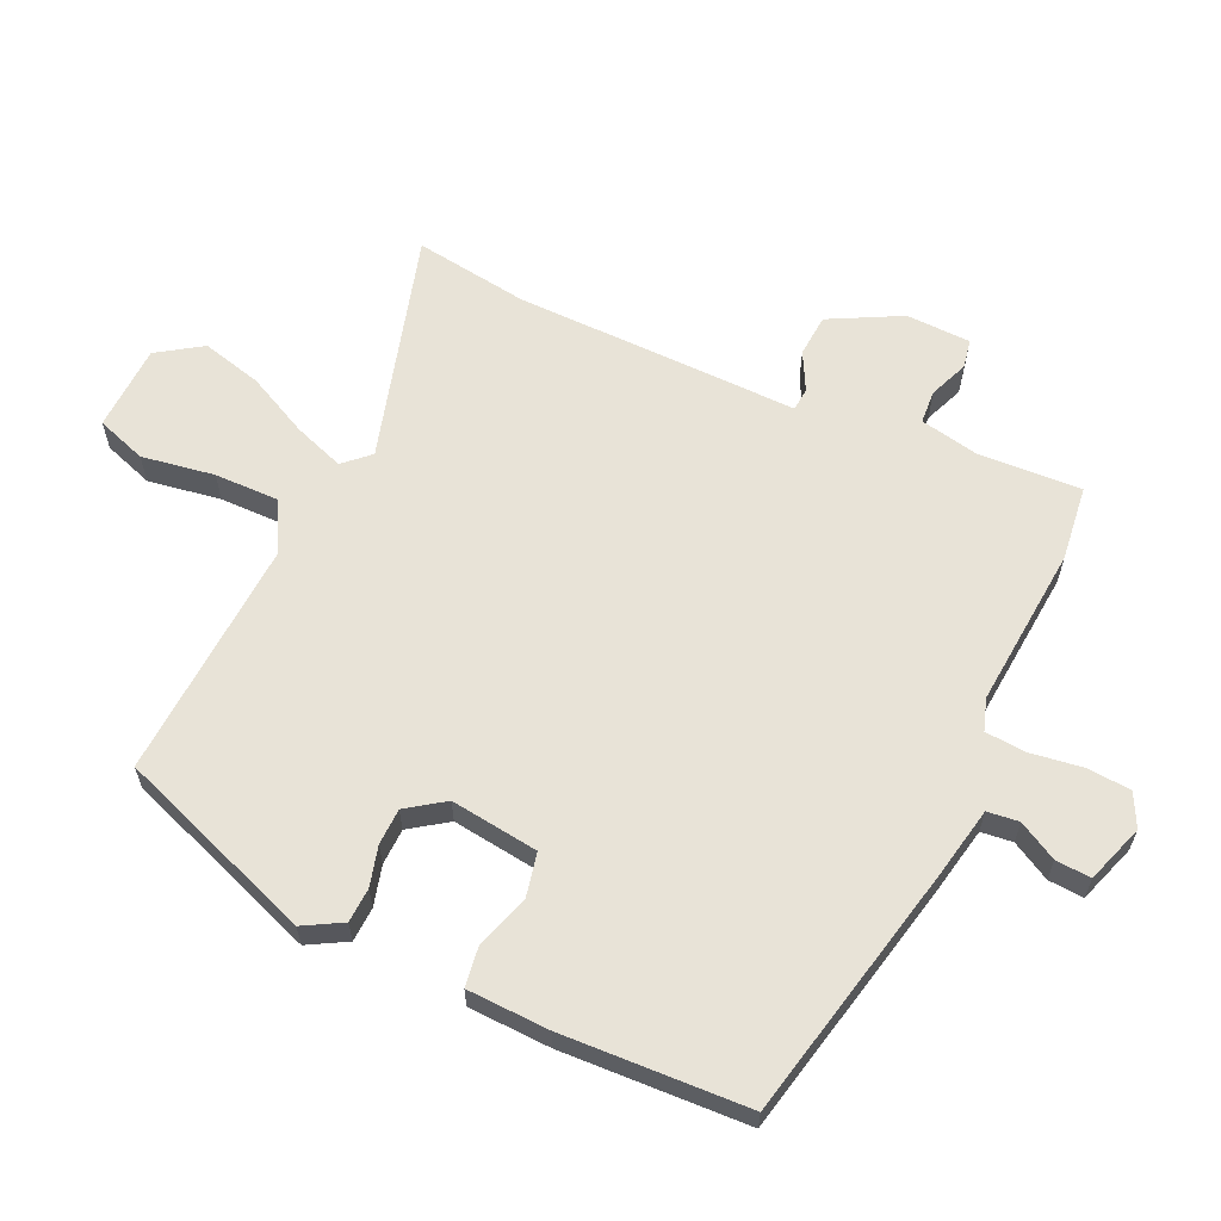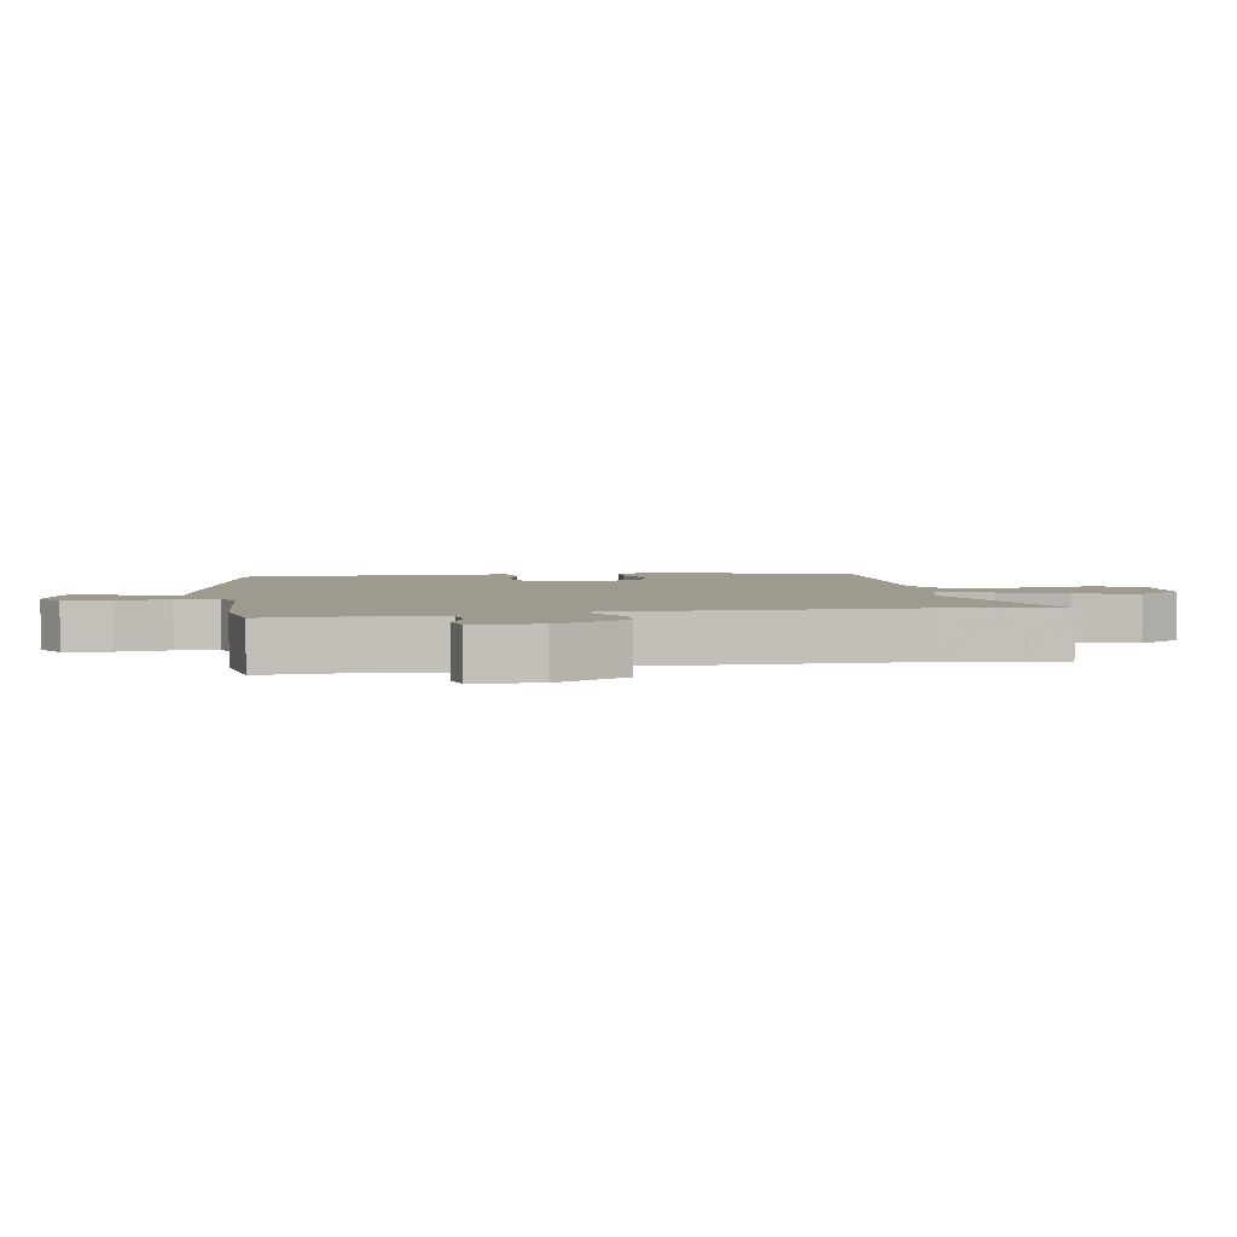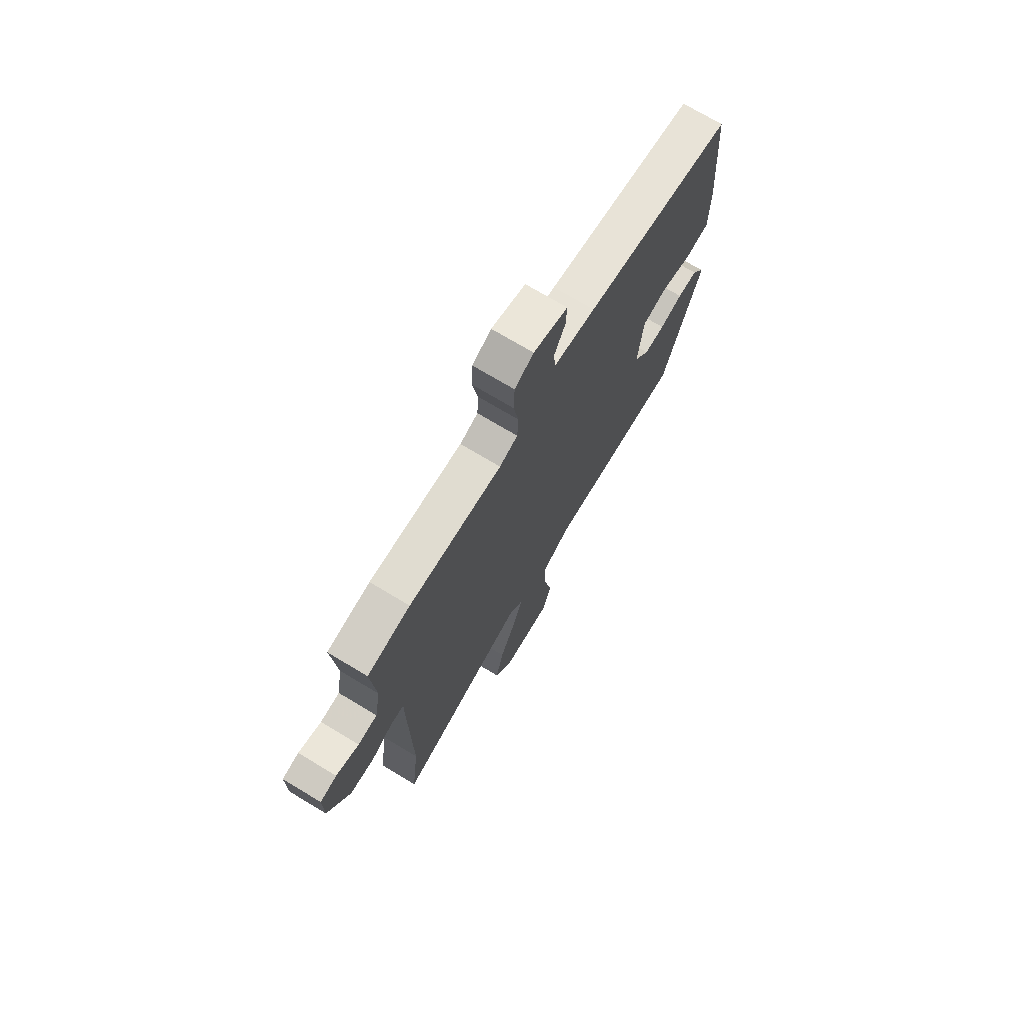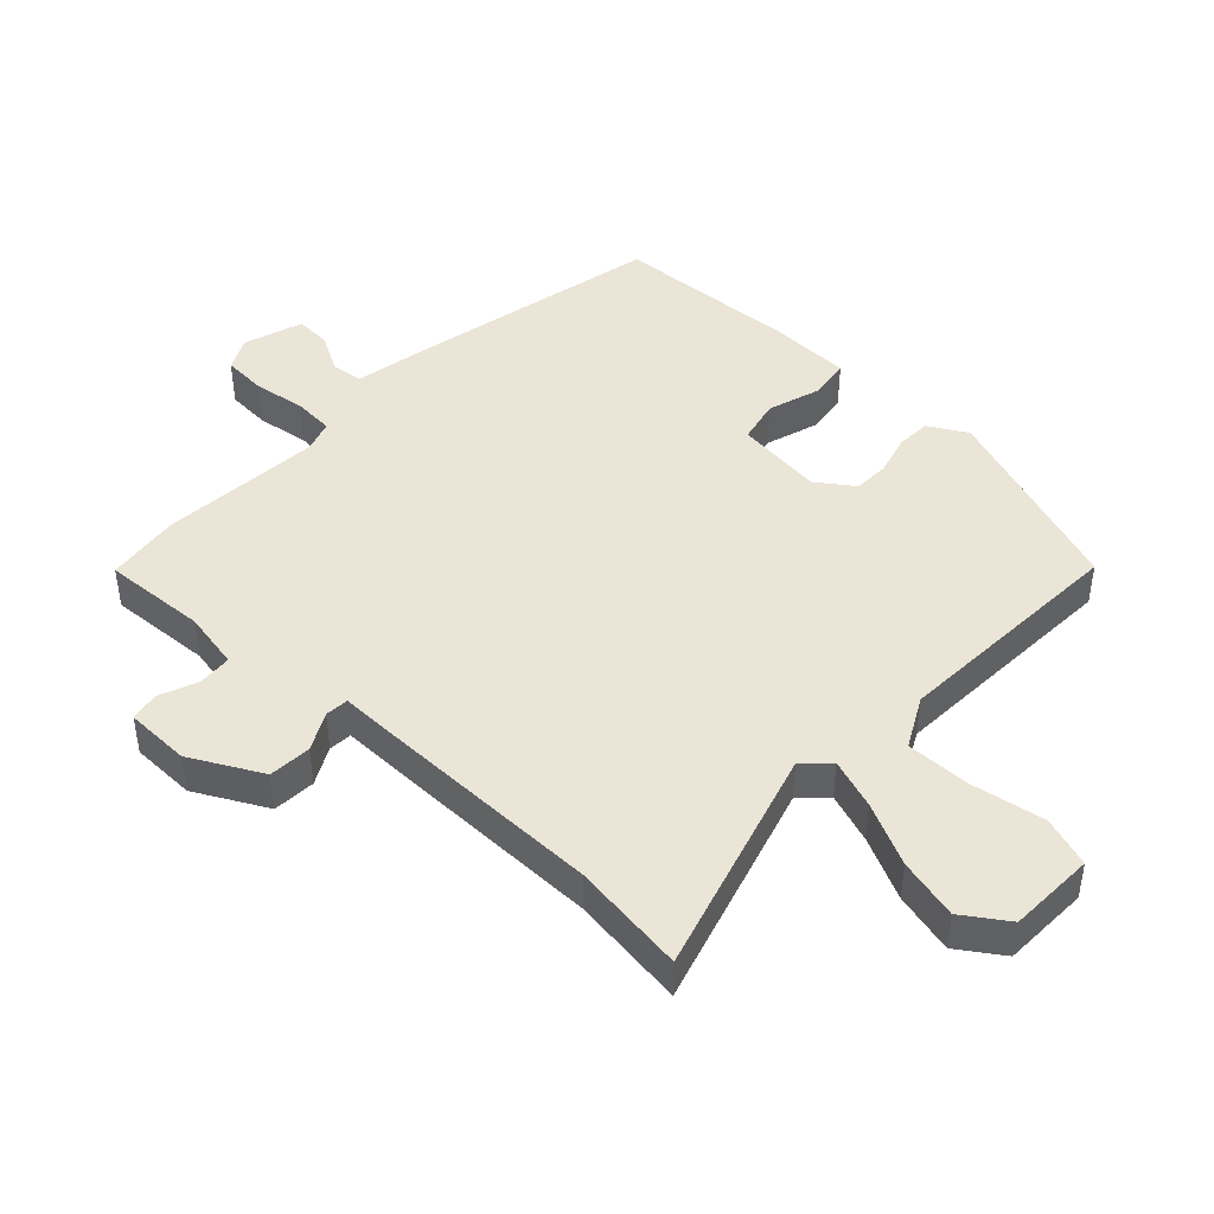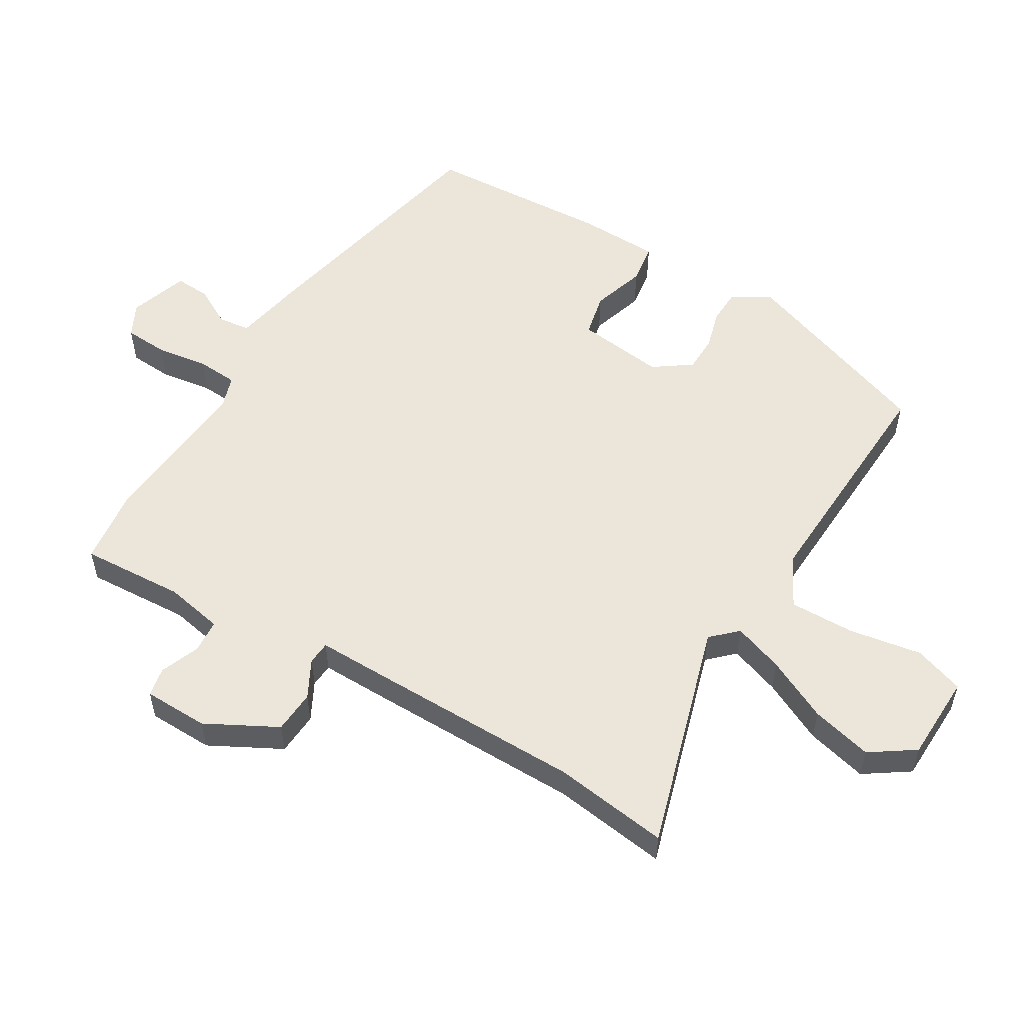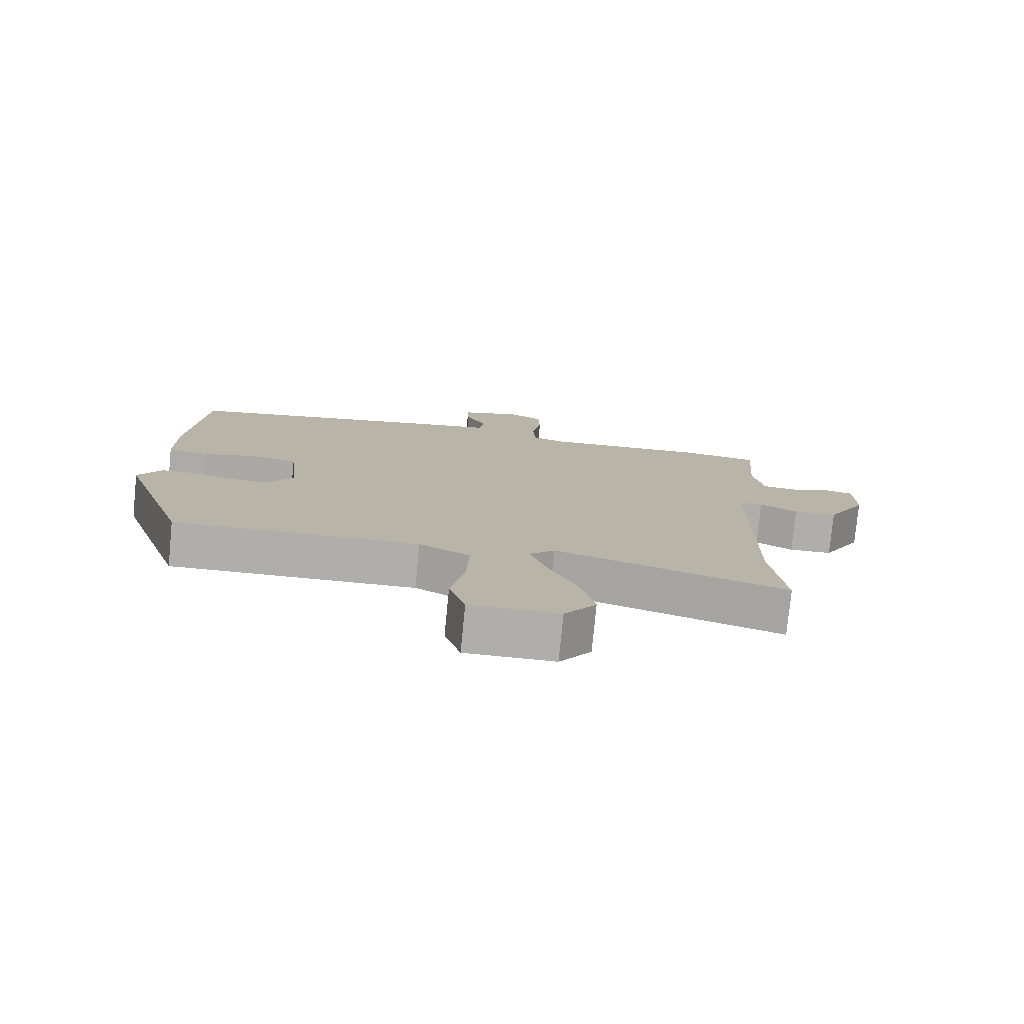
<metadata>
{"format":"obj","ext":"obj","renderer":"f3d","projection":"perspective","resolution":1024,"background":"white","views":[{"elev":61.8,"azim":-63.6,"up":"+Y"},{"elev":3.6,"azim":80.9,"up":"+Y"},{"elev":72.6,"azim":121.0,"up":"+Z"},{"elev":44.4,"azim":134.4,"up":"+Y"},{"elev":54.5,"azim":122.2,"up":"+Y"},{"elev":-77.8,"azim":-5.6,"up":"+Z"}]}
</metadata>
<code>
v 0.436 0.07 0.51
v 0.555 0.07 0.492
v 0.542 0.07 0.328
v 0.558 0.07 0.235
v 0.611 0.07 0.23
v 0.674 0.07 0.253
v 0.72 0.07 0.243
v 0.72 0.07 0.14
v 0.658 0.07 0.029
v 0.59 0.07 0.026
v 0.531 0.07 0.059
v 0.494 0.07 0.057
v 0.493 0.07 -0.05
v 0.488 0.07 -0.395
v 0.509 0.07 -0.577
v 0.149 0.07 -0.462
v 0.11 0.07 -0.501
v 0.136 0.07 -0.581
v 0.182 0.07 -0.681
v 0.204 0.07 -0.778
v 0.155 0.07 -0.847
v 0.017 0.07 -0.848
v -0.008 0.07 -0.768
v 0.014 0.07 -0.653
v 0.018 0.07 -0.55
v -0.061 0.07 -0.506
v -0.442 0.07 -0.516
v -0.548 0.07 -0.2
v -0.512 0.07 -0.14
v -0.457 0.07 -0.139
v -0.394 0.07 -0.158
v -0.336 0.07 -0.158
v -0.293 0.07 -0.1
v -0.307 0.07 0.04
v -0.376 0.07 0.057
v -0.462 0.07 0.032
v -0.526 0.07 0.043
v -0.527 0.07 0.173
v -0.505 0.07 0.466
v -0.096 0.07 0.543
v 0.018 0.07 0.562
v 0.025 0.07 0.612
v -0.007 0.07 0.674
v -0.009 0.07 0.73
v 0.085 0.07 0.759
v 0.137 0.07 0.731
v 0.14 0.07 0.661
v 0.126 0.07 0.579
v 0.129 0.07 0.514
v 0.179 0.07 0.496
v 0.436 0 0.51
v 0.555 0 0.492
v 0.542 0 0.328
v 0.558 0 0.235
v 0.611 0 0.23
v 0.674 0 0.253
v 0.72 0 0.243
v 0.72 0 0.14
v 0.658 0 0.029
v 0.59 0 0.026
v 0.531 0 0.059
v 0.494 0 0.057
v 0.493 0 -0.05
v 0.488 0 -0.395
v 0.509 0 -0.577
v 0.149 0 -0.462
v 0.11 0 -0.501
v 0.136 0 -0.581
v 0.182 0 -0.681
v 0.204 0 -0.778
v 0.155 0 -0.847
v 0.017 0 -0.848
v -0.008 0 -0.768
v 0.014 0 -0.653
v 0.018 0 -0.55
v -0.061 0 -0.506
v -0.442 0 -0.516
v -0.548 0 -0.2
v -0.512 0 -0.14
v -0.457 0 -0.139
v -0.394 0 -0.158
v -0.336 0 -0.158
v -0.293 0 -0.1
v -0.307 0 0.04
v -0.376 0 0.057
v -0.462 0 0.032
v -0.526 0 0.043
v -0.527 0 0.173
v -0.505 0 0.466
v -0.096 0 0.543
v 0.018 0 0.562
v 0.025 0 0.612
v -0.007 0 0.674
v -0.009 0 0.73
v 0.085 0 0.759
v 0.137 0 0.731
v 0.14 0 0.661
v 0.126 0 0.579
v 0.129 0 0.514
v 0.179 0 0.496
f 46 47 48
f 45 46 48
f 44 45 48
f 43 44 48
f 42 43 48
f 41 42 48 49
f 40 41 49
f 39 40 49
f 38 39 49
f 37 38 49
f 36 37 49
f 35 36 49
f 34 35 49 50
f 29 30 31
f 28 29 31
f 27 28 31
f 26 27 31
f 25 26 31 32
f 22 23 24
f 21 22 24
f 20 21 24
f 19 20 24
f 18 19 24
f 17 18 24 25
f 25 32 33
f 17 25 33
f 16 17 33
f 12 13 14
f 9 10 11
f 8 9 11
f 7 8 11
f 6 7 11
f 5 6 11
f 4 5 11 12
f 3 4 12
f 2 3 12
f 1 2 12
f 50 1 12 14
f 33 34 50
f 16 33 50
f 15 16 50
f 14 15 50
f 98 97 96
f 98 96 95
f 98 95 94
f 98 94 93
f 98 93 92
f 99 98 92 91
f 99 91 90
f 99 90 89
f 99 89 88
f 99 88 87
f 99 87 86
f 99 86 85
f 100 99 85 84
f 81 80 79
f 81 79 78
f 81 78 77
f 81 77 76
f 82 81 76 75
f 74 73 72
f 74 72 71
f 74 71 70
f 74 70 69
f 74 69 68
f 75 74 68 67
f 83 82 75
f 83 75 67
f 83 67 66
f 64 63 62
f 61 60 59
f 61 59 58
f 61 58 57
f 61 57 56
f 61 56 55
f 62 61 55 54
f 62 54 53
f 62 53 52
f 62 52 51
f 64 62 51 100
f 100 84 83
f 100 83 66
f 100 66 65
f 100 65 64
f 1 51 52 2
f 2 52 53 3
f 3 53 54 4
f 4 54 55 5
f 5 55 56 6
f 6 56 57 7
f 7 57 58 8
f 8 58 59 9
f 9 59 60 10
f 10 60 61 11
f 11 61 62 12
f 12 62 63 13
f 13 63 64 14
f 14 64 65 15
f 15 65 66 16
f 16 66 67 17
f 17 67 68 18
f 18 68 69 19
f 19 69 70 20
f 20 70 71 21
f 21 71 72 22
f 22 72 73 23
f 23 73 74 24
f 24 74 75 25
f 25 75 76 26
f 26 76 77 27
f 27 77 78 28
f 28 78 79 29
f 29 79 80 30
f 30 80 81 31
f 31 81 82 32
f 32 82 83 33
f 33 83 84 34
f 34 84 85 35
f 35 85 86 36
f 36 86 87 37
f 37 87 88 38
f 38 88 89 39
f 39 89 90 40
f 40 90 91 41
f 41 91 92 42
f 42 92 93 43
f 43 93 94 44
f 44 94 95 45
f 45 95 96 46
f 46 96 97 47
f 47 97 98 48
f 48 98 99 49
f 49 99 100 50
f 50 100 51 1

</code>
